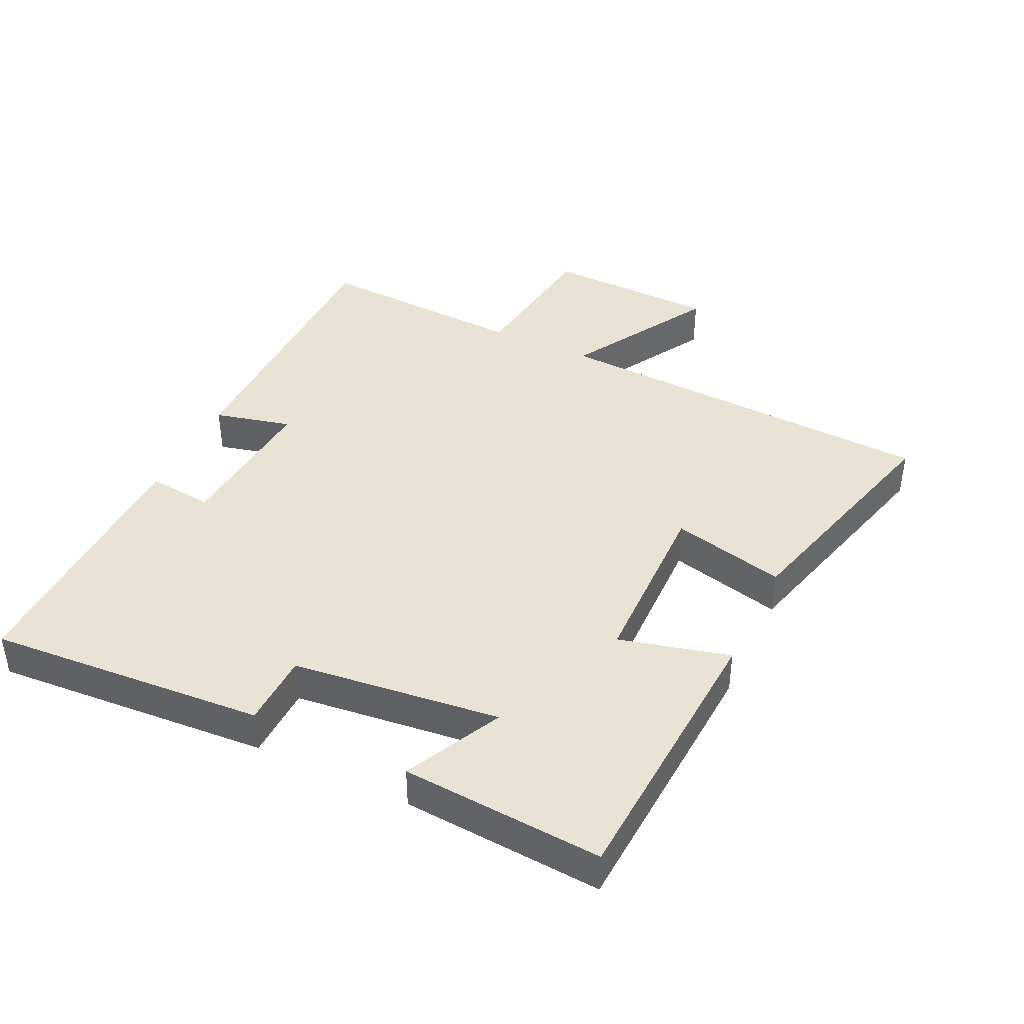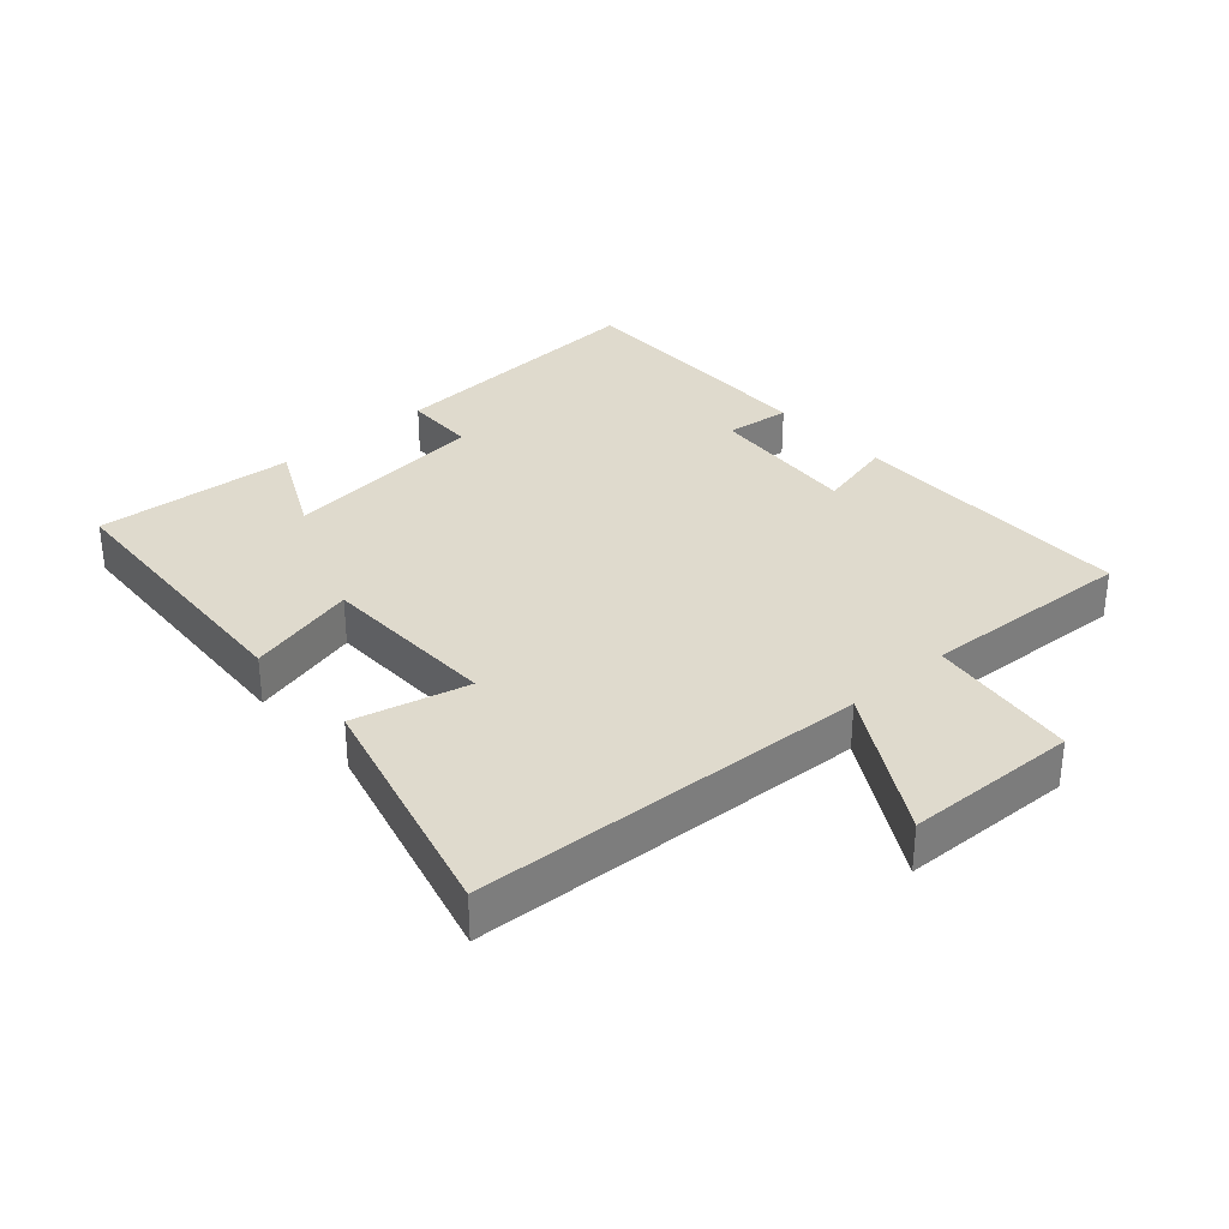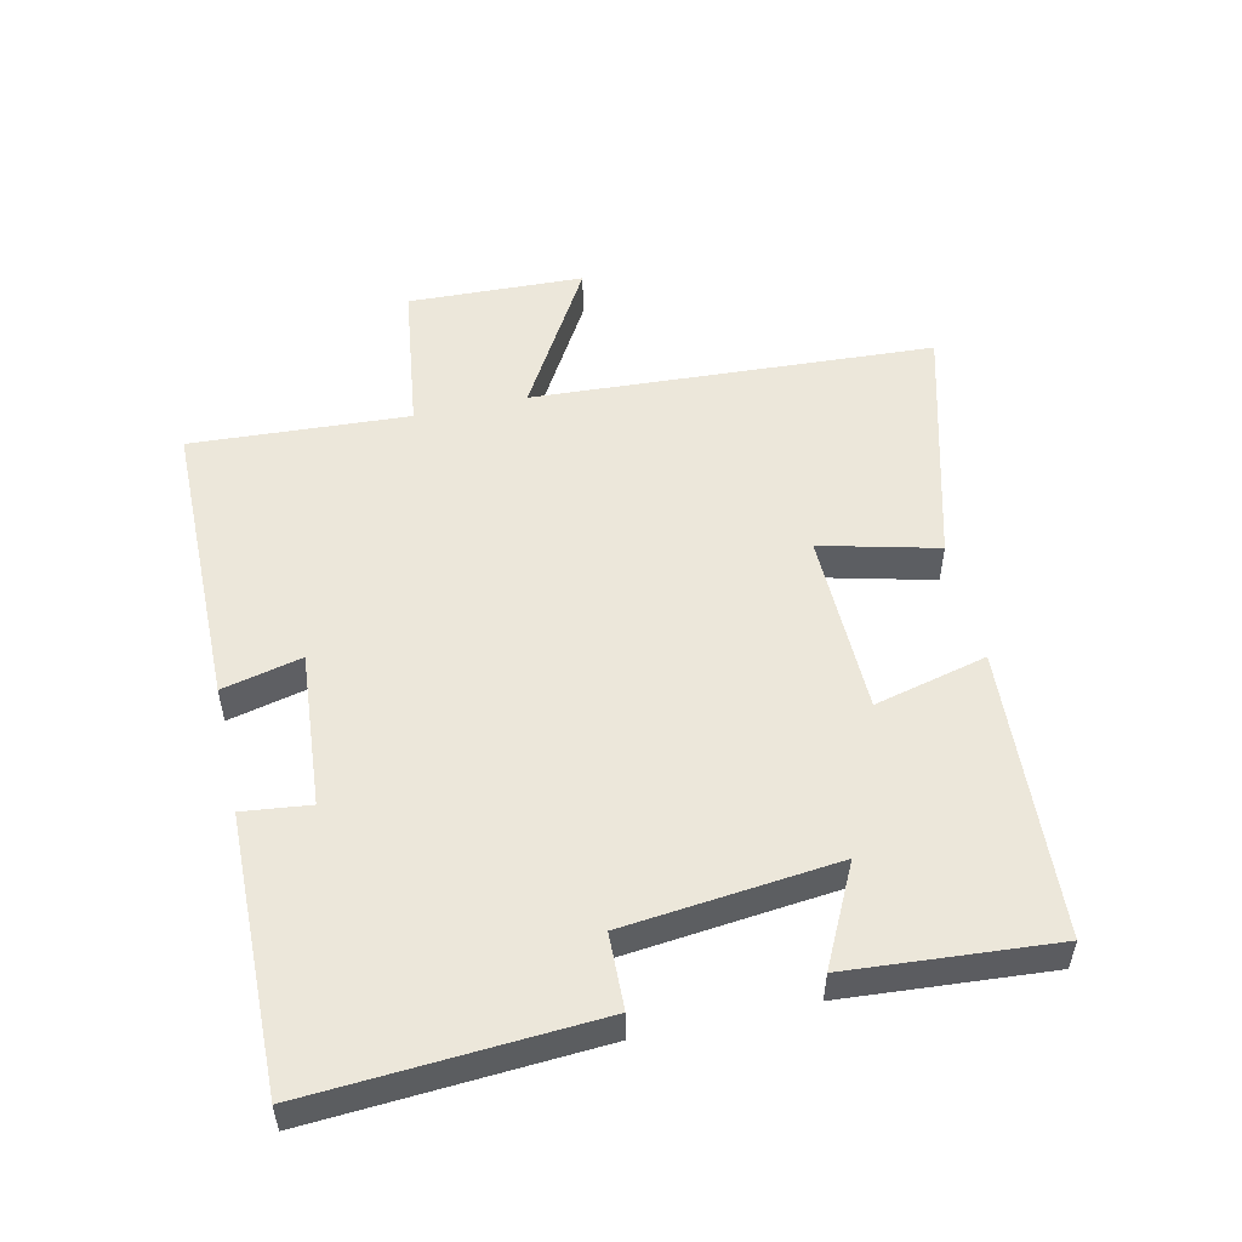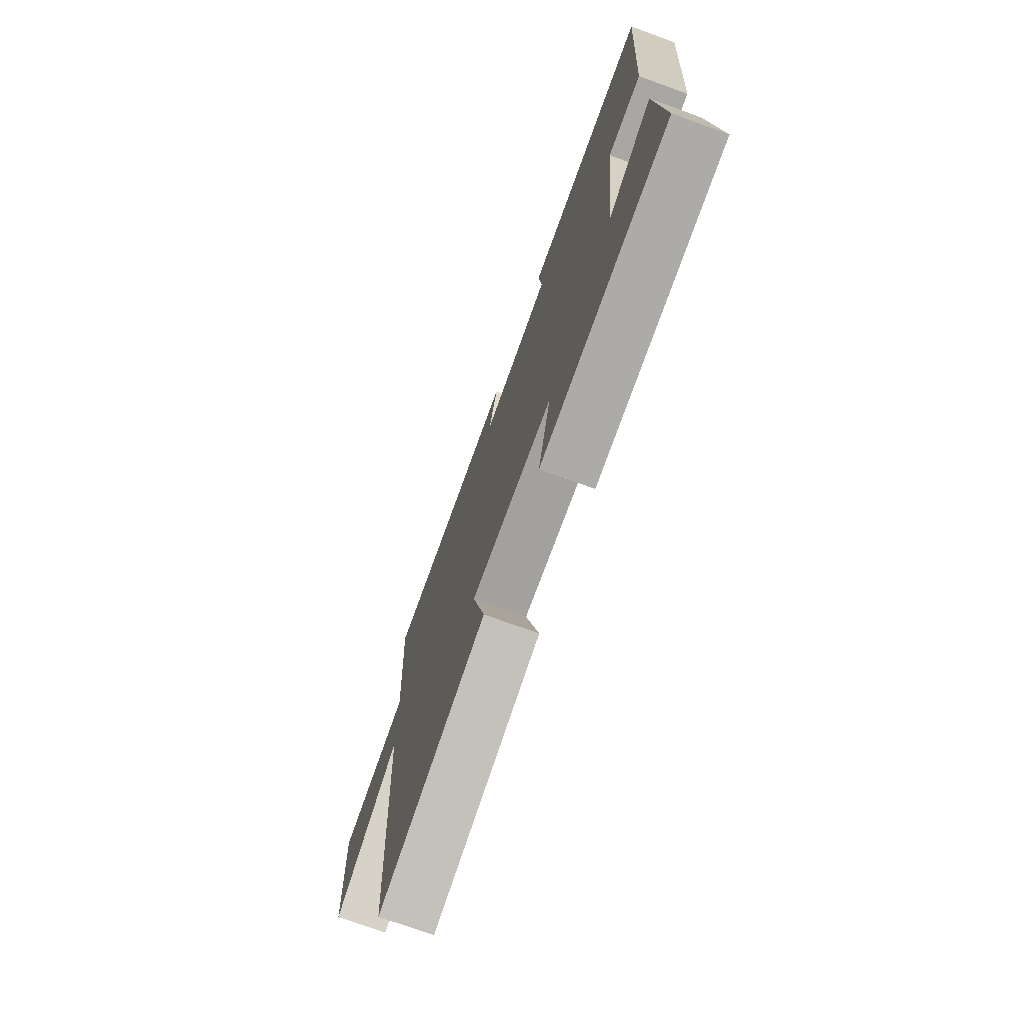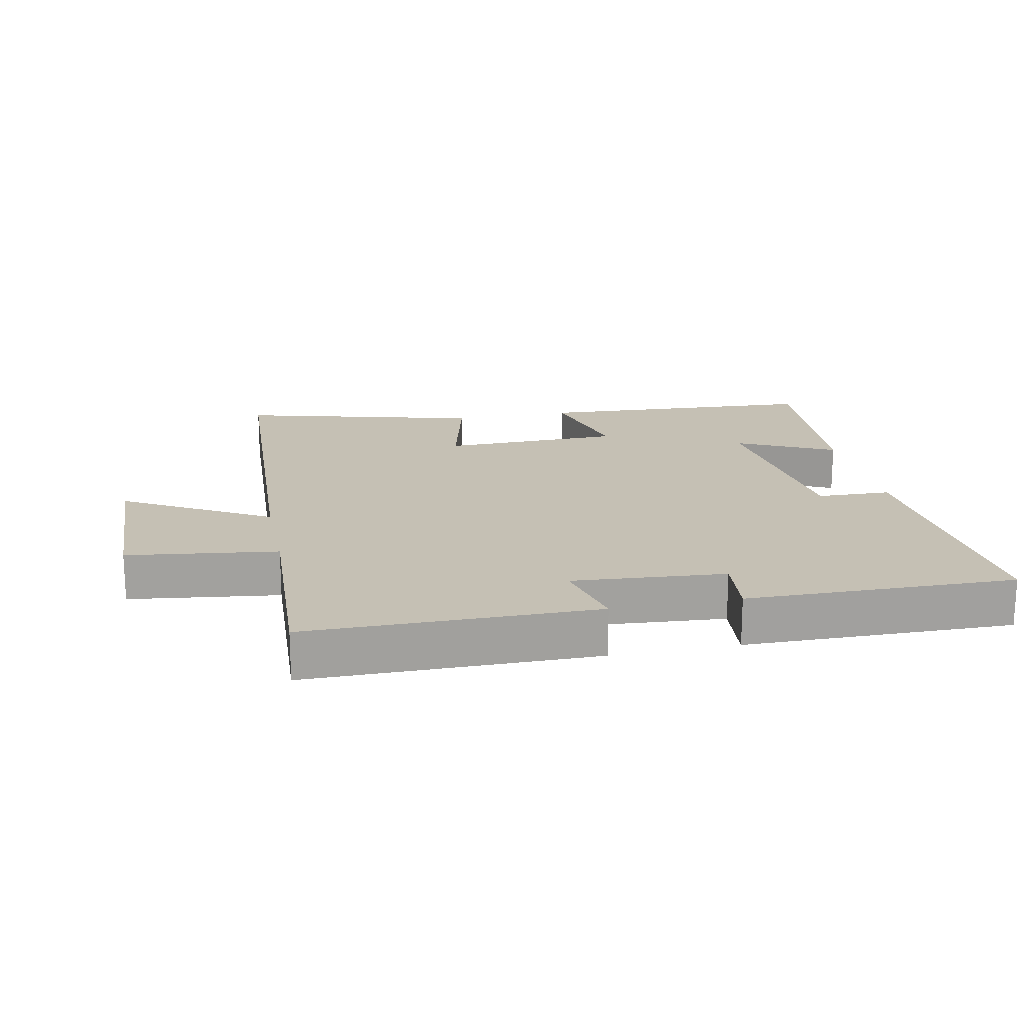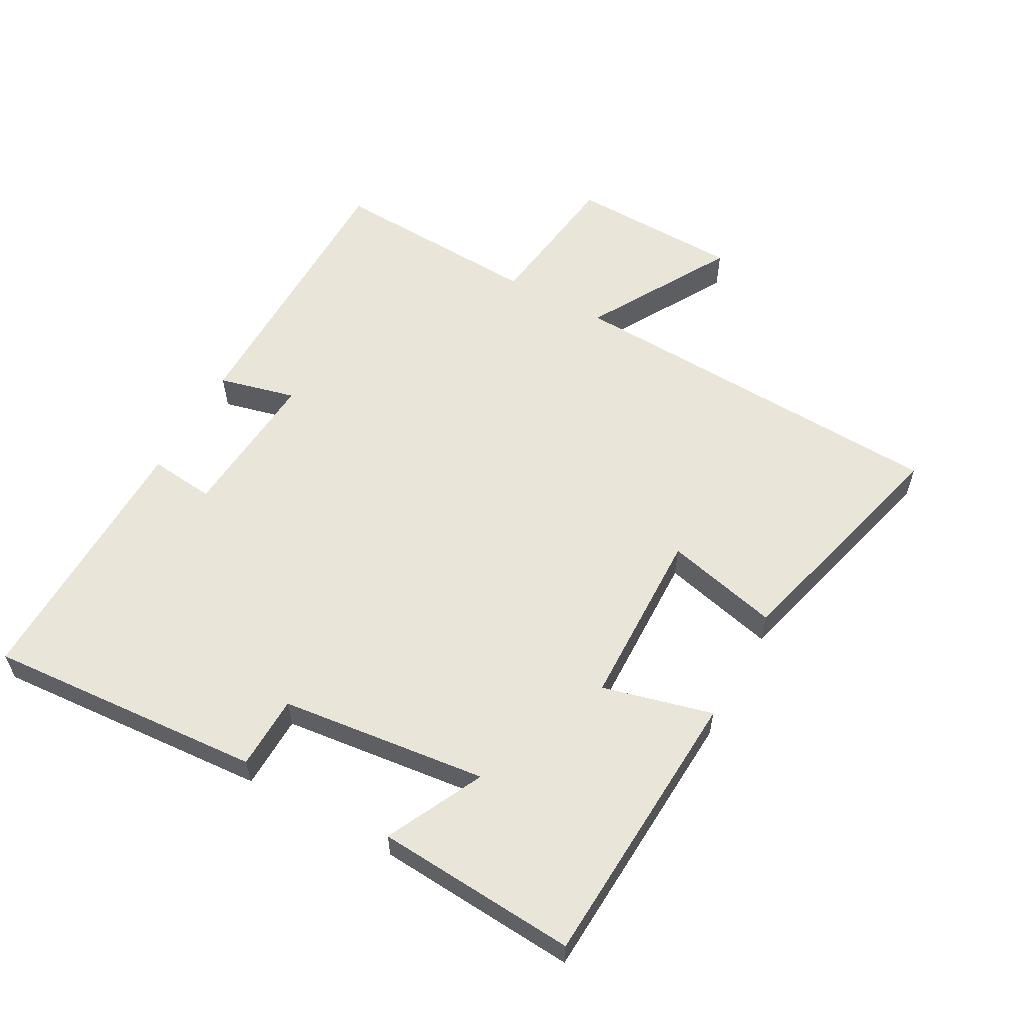
<metadata>
{"format":"obj","ext":"obj","renderer":"f3d","projection":"perspective","resolution":1024,"background":"white","views":[{"elev":41.1,"azim":115.5,"up":"+Y"},{"elev":32.6,"azim":-131.7,"up":"+Y"},{"elev":52.4,"azim":77.6,"up":"+Y"},{"elev":-73.2,"azim":70.1,"up":"+Z"},{"elev":18.4,"azim":-11.6,"up":"+Y"},{"elev":58.0,"azim":118.8,"up":"+Y"}]}
</metadata>
<code>
v -0.47 0.07 -0.597
v -0.5 0.07 0.005
v -0.722 0.07 -0.123
v -0.73 0.07 0.141
v -0.5 0.07 0.171
v -0.517 0.07 0.498
v -0.076 0.07 0.5
v -0.105 0.07 0.381
v 0.129 0.07 0.399
v 0.118 0.07 0.5
v 0.529 0.07 0.506
v 0.5 0.07 0.081
v 0.387 0.07 0.078
v 0.351 0.07 -0.24
v 0.5 0.07 -0.167
v 0.522 0.07 -0.475
v 0.088 0.07 -0.5
v 0.131 0.07 -0.331
v -0.145 0.07 -0.325
v -0.102 0.07 -0.5
v -0.47 0 -0.597
v -0.5 0 0.005
v -0.722 0 -0.123
v -0.73 0 0.141
v -0.5 0 0.171
v -0.517 0 0.498
v -0.076 0 0.5
v -0.105 0 0.381
v 0.129 0 0.399
v 0.118 0 0.5
v 0.529 0 0.506
v 0.5 0 0.081
v 0.387 0 0.078
v 0.351 0 -0.24
v 0.5 0 -0.167
v 0.522 0 -0.475
v 0.088 0 -0.5
v 0.131 0 -0.331
v -0.145 0 -0.325
v -0.102 0 -0.5
f 19 20 1 2
f 18 19 2
f 16 17 18
f 16 18 2
f 14 15 16
f 14 16 2
f 13 14 2
f 10 11 12 13
f 9 10 13
f 8 9 13 2
f 5 6 7 8
f 5 8 2 3
f 3 4 5
f 22 21 40 39
f 22 39 38
f 38 37 36
f 22 38 36
f 36 35 34
f 22 36 34
f 22 34 33
f 33 32 31 30
f 33 30 29
f 22 33 29 28
f 28 27 26 25
f 23 22 28 25
f 25 24 23
f 1 21 22 2
f 2 22 23 3
f 3 23 24 4
f 4 24 25 5
f 5 25 26 6
f 6 26 27 7
f 7 27 28 8
f 8 28 29 9
f 9 29 30 10
f 10 30 31 11
f 11 31 32 12
f 12 32 33 13
f 13 33 34 14
f 14 34 35 15
f 15 35 36 16
f 16 36 37 17
f 17 37 38 18
f 18 38 39 19
f 19 39 40 20
f 20 40 21 1

</code>
